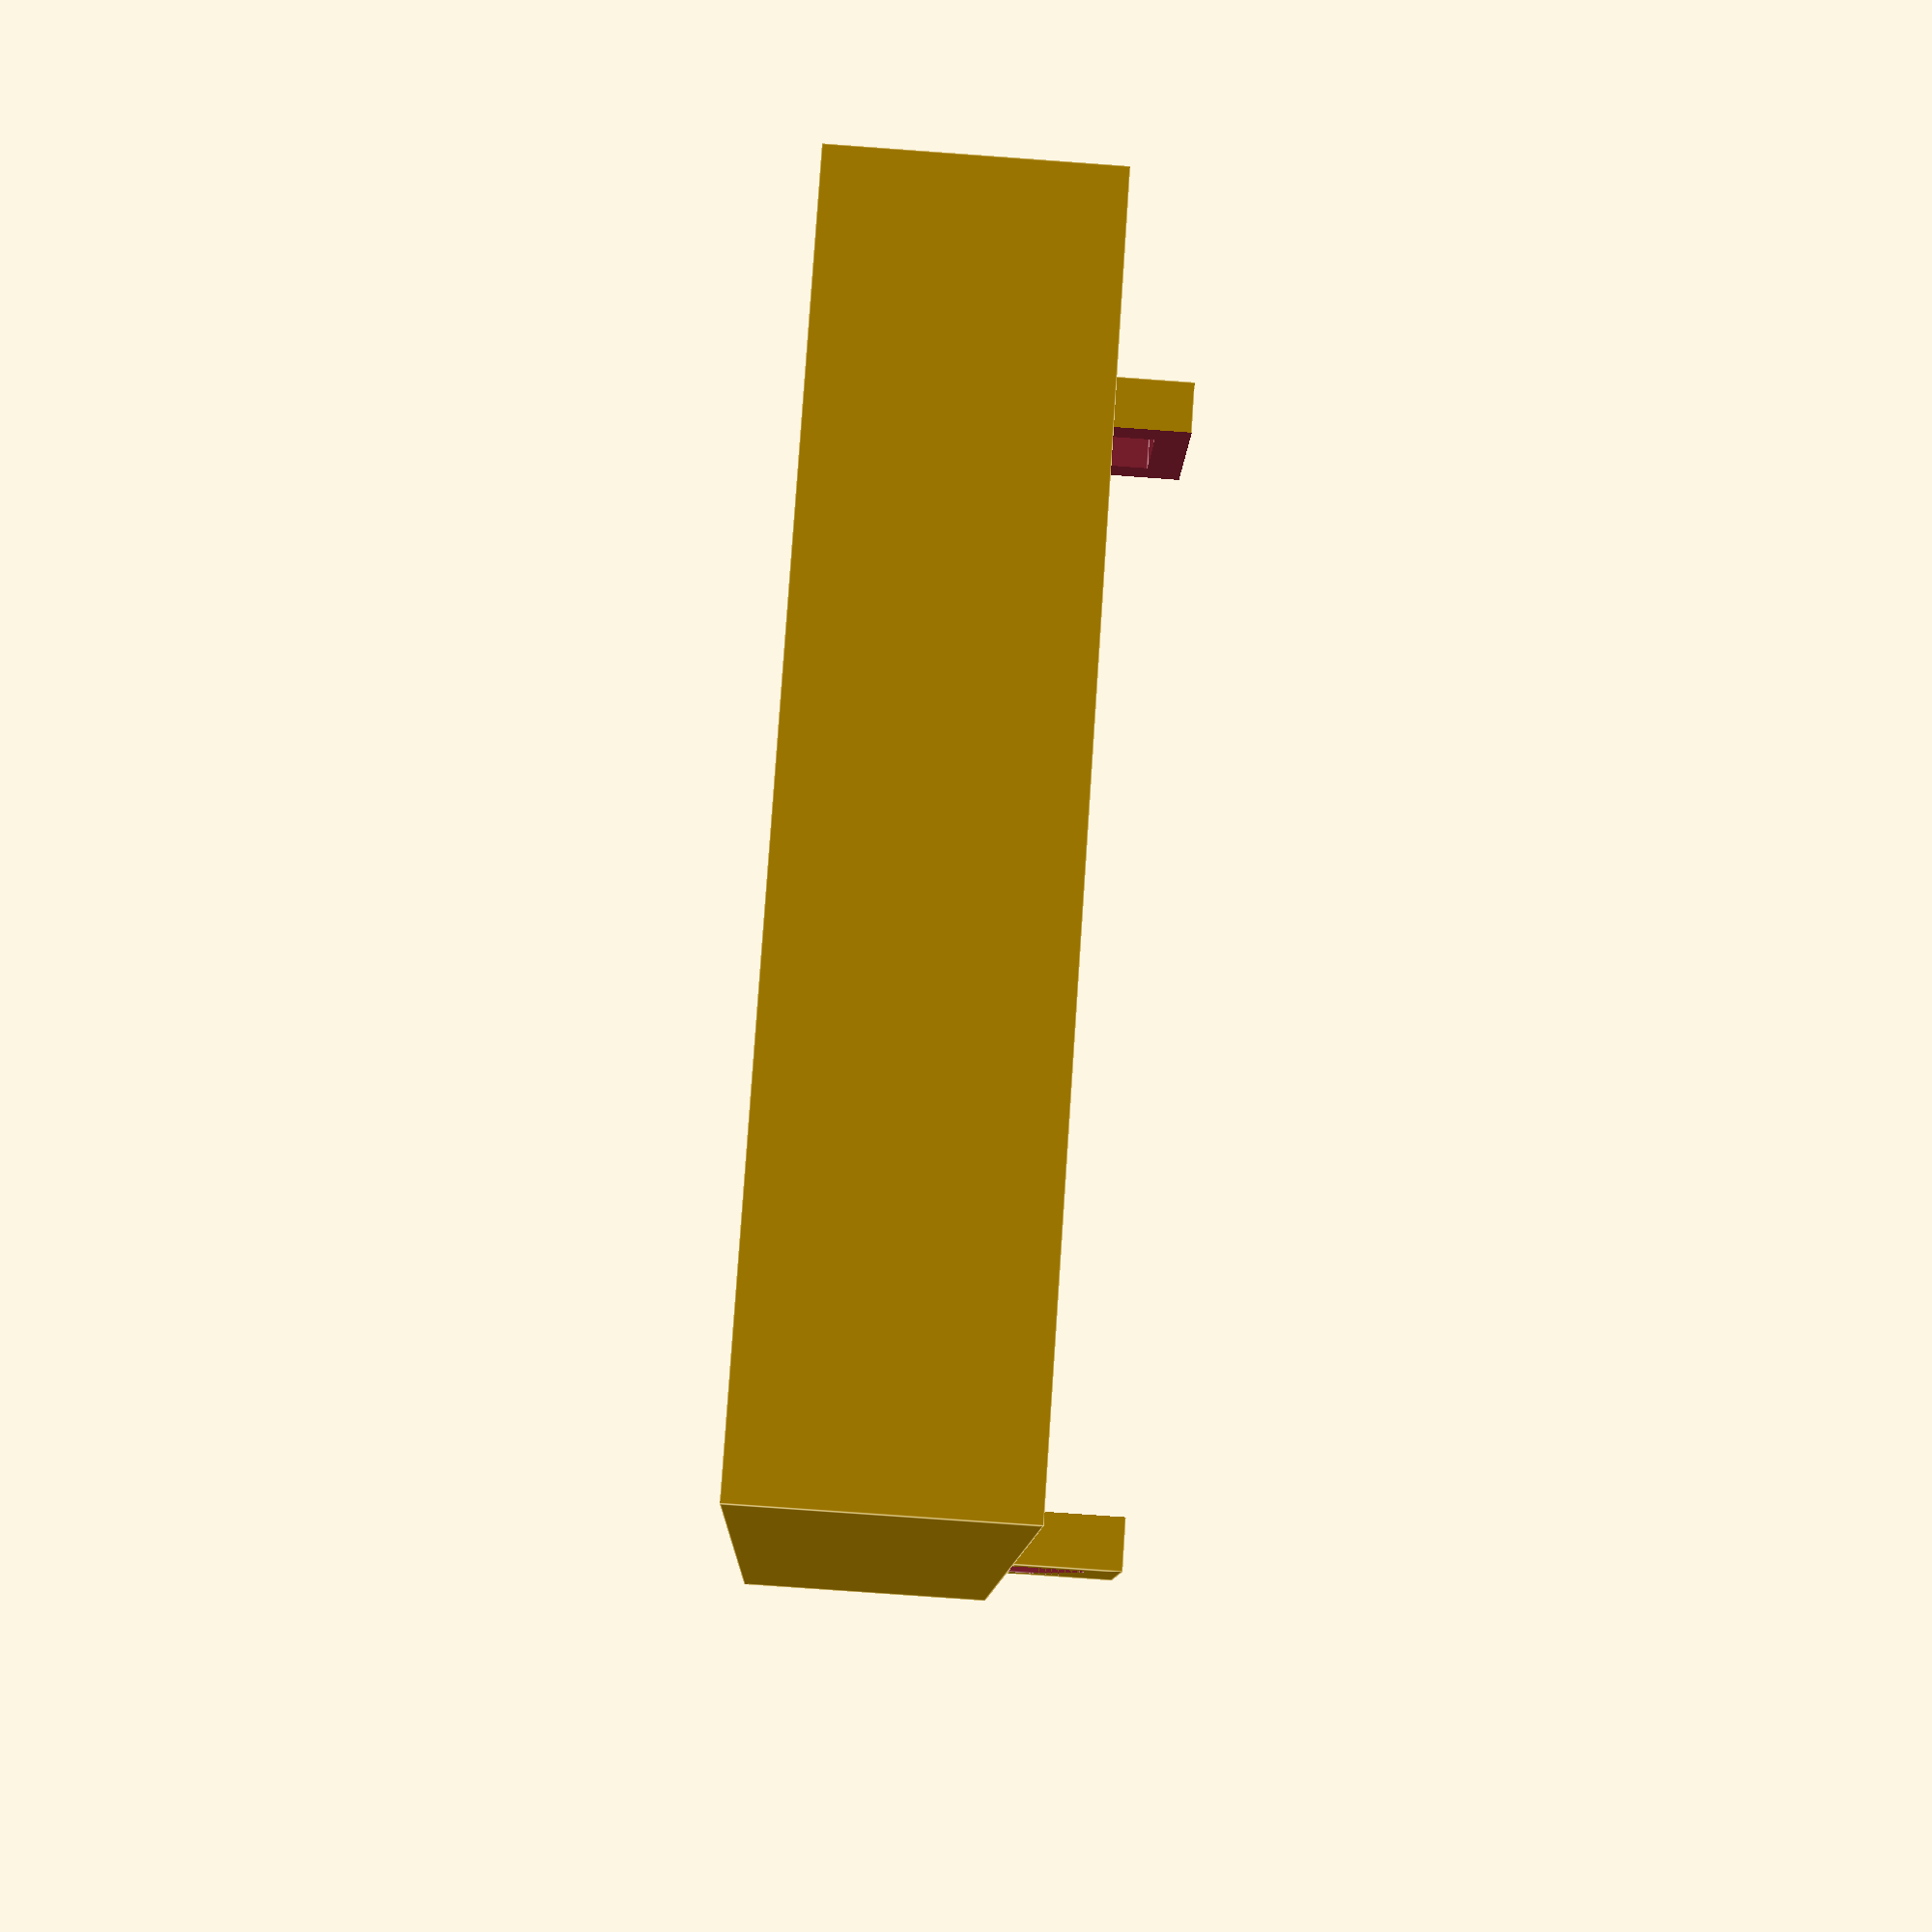
<openscad>
// Lucas Wilder - Michigan Technological University - EE 4777
// Microscope Slide Holder

// Number of slides
slides = 15;

// Slide thickness in mm
thickness = 1;

// Slide length in mm
length = 75;

//Slide width in mm
width = 25;

difference()
{
	// Union of main part to handle mounts
	union()
	{
		// Handle mounts
		translate([(4*slides+8)/2,(length+6.5)/2,(width/2)+6])
		cube(size = [4*slides+8,10,6],center = true);

		// Main body
		cube(size = [4*slides+8,length+6.5,(width/2)+3], center = false);
		
	}
	
	// Slides with tolerance
	for(i=[0:1:slides])
	{
		translate([3+(4*i),2.5,3]) 
		cube(size = [thickness+1,length+2,width],center = false);
	}
	
	// Center cut
	translate([3,5,-1])
	cube(size = [4*slides+2,length-3,width+4], center = false);
	
	//Handle slots
	translate([(4*slides+8)/2,(length+6.5)/2,(width/2)+5])
	cube(size = [4*slides+8,6,4],center = true);

}


</openscad>
<views>
elev=75.4 azim=24.6 roll=265.8 proj=p view=edges
</views>
